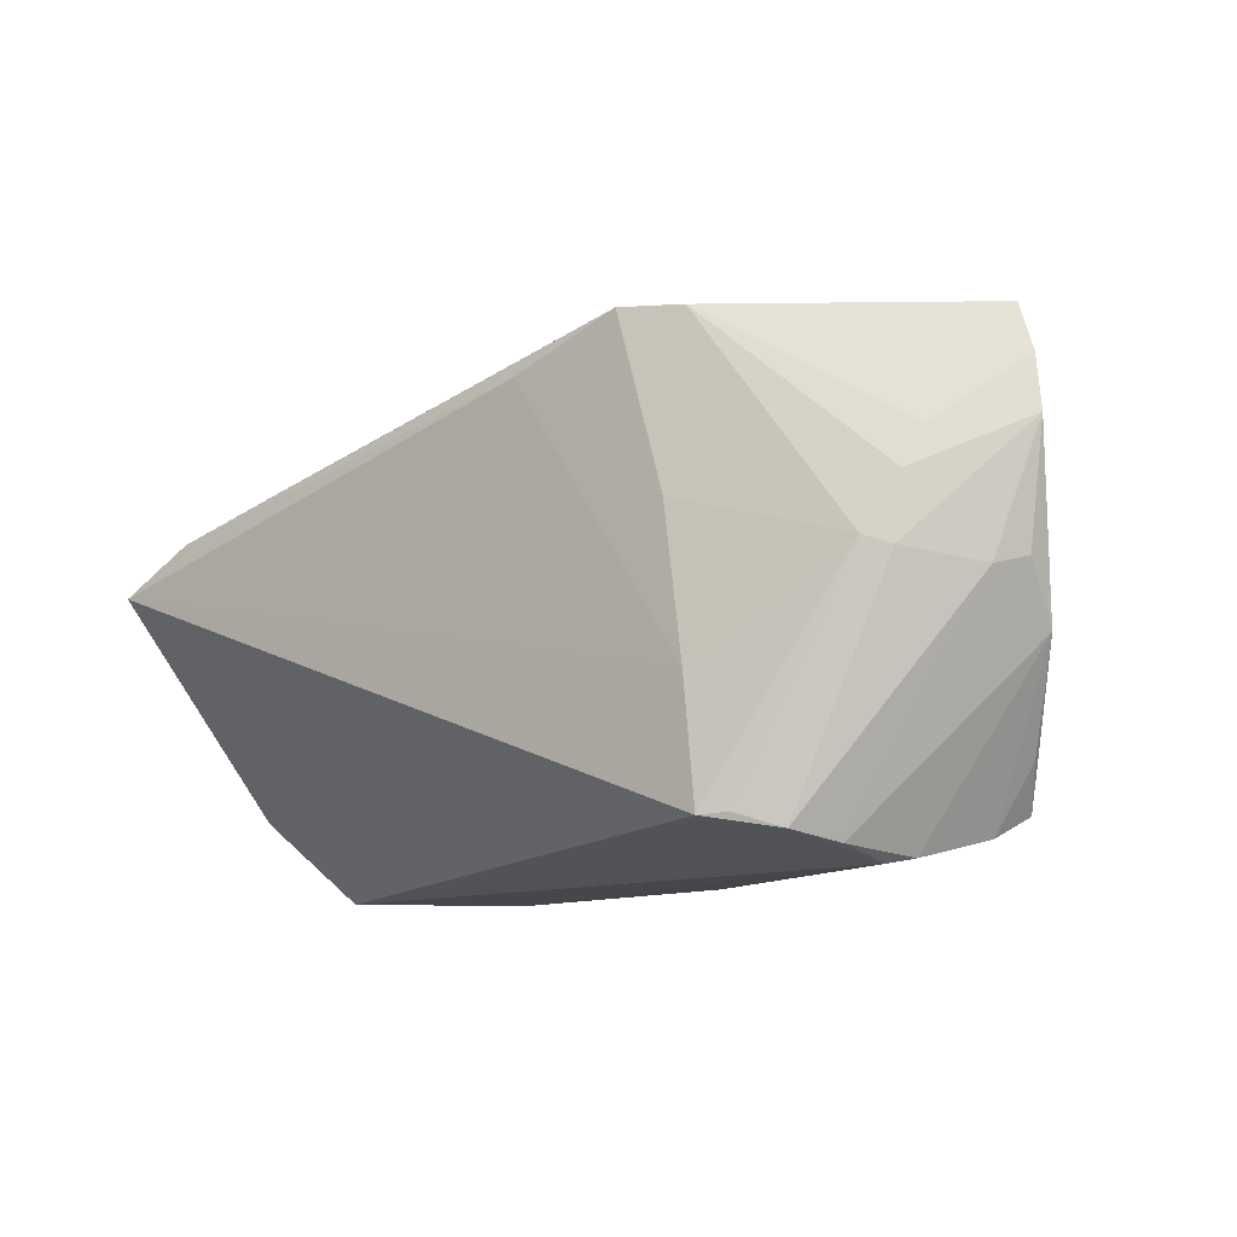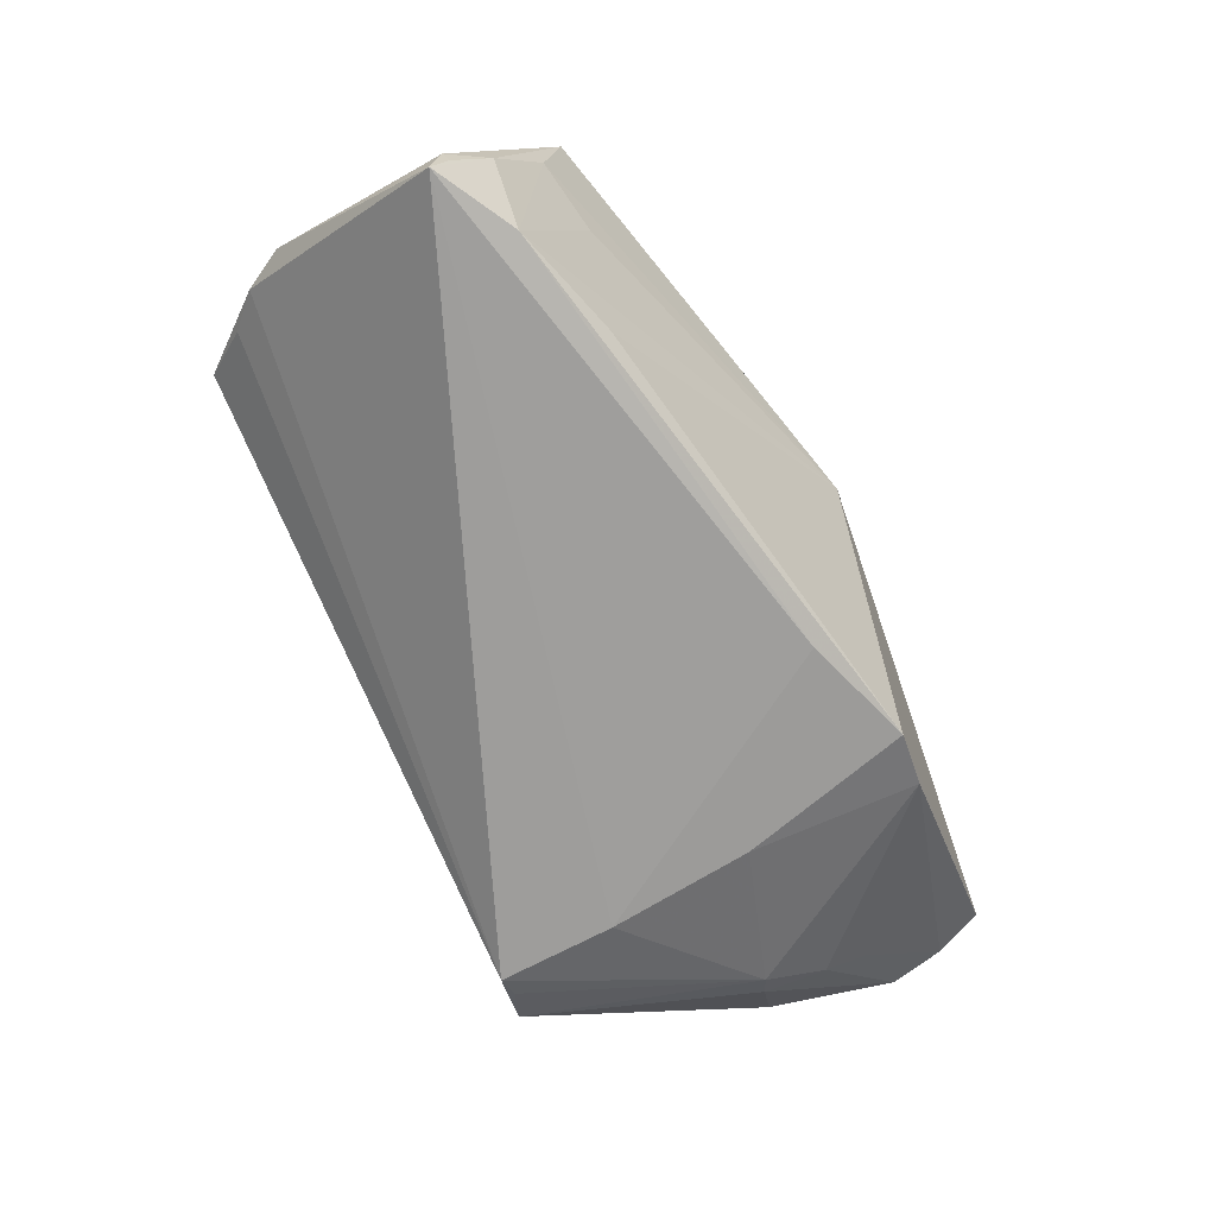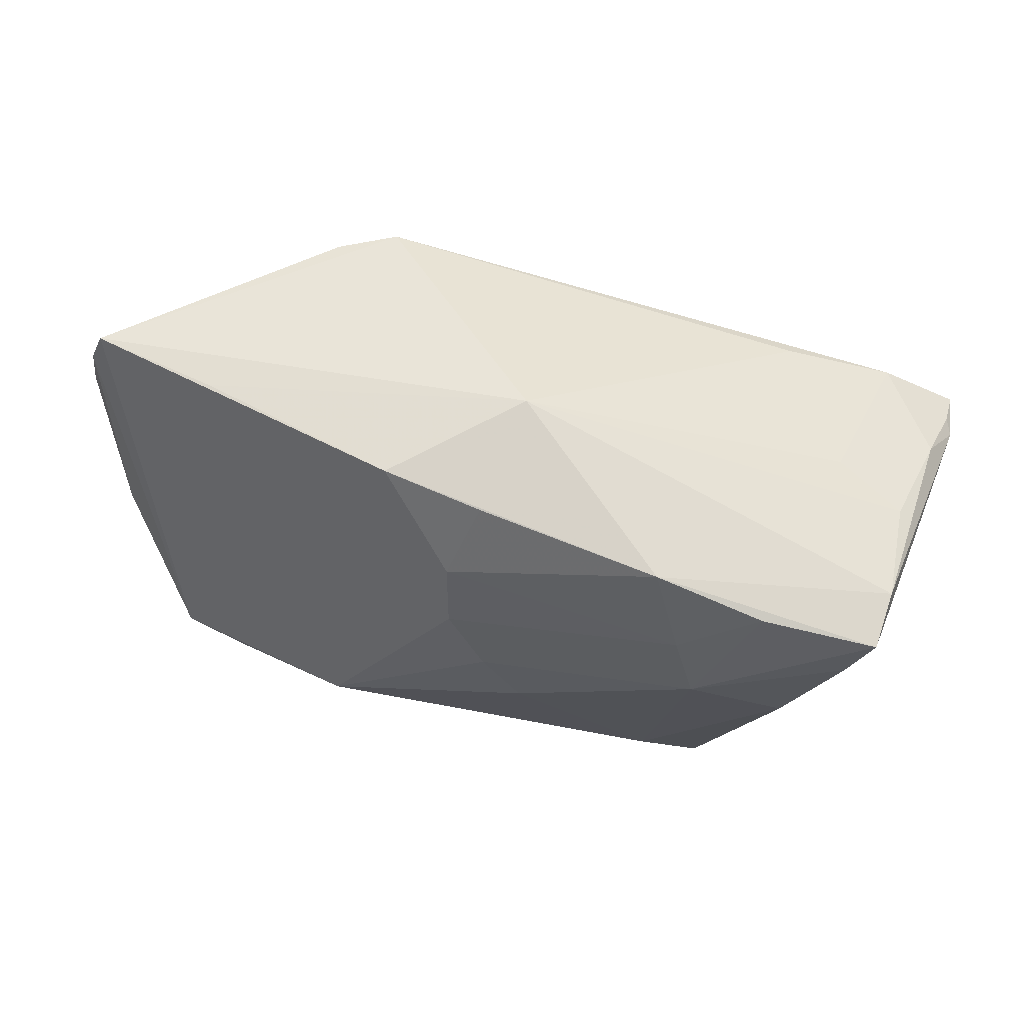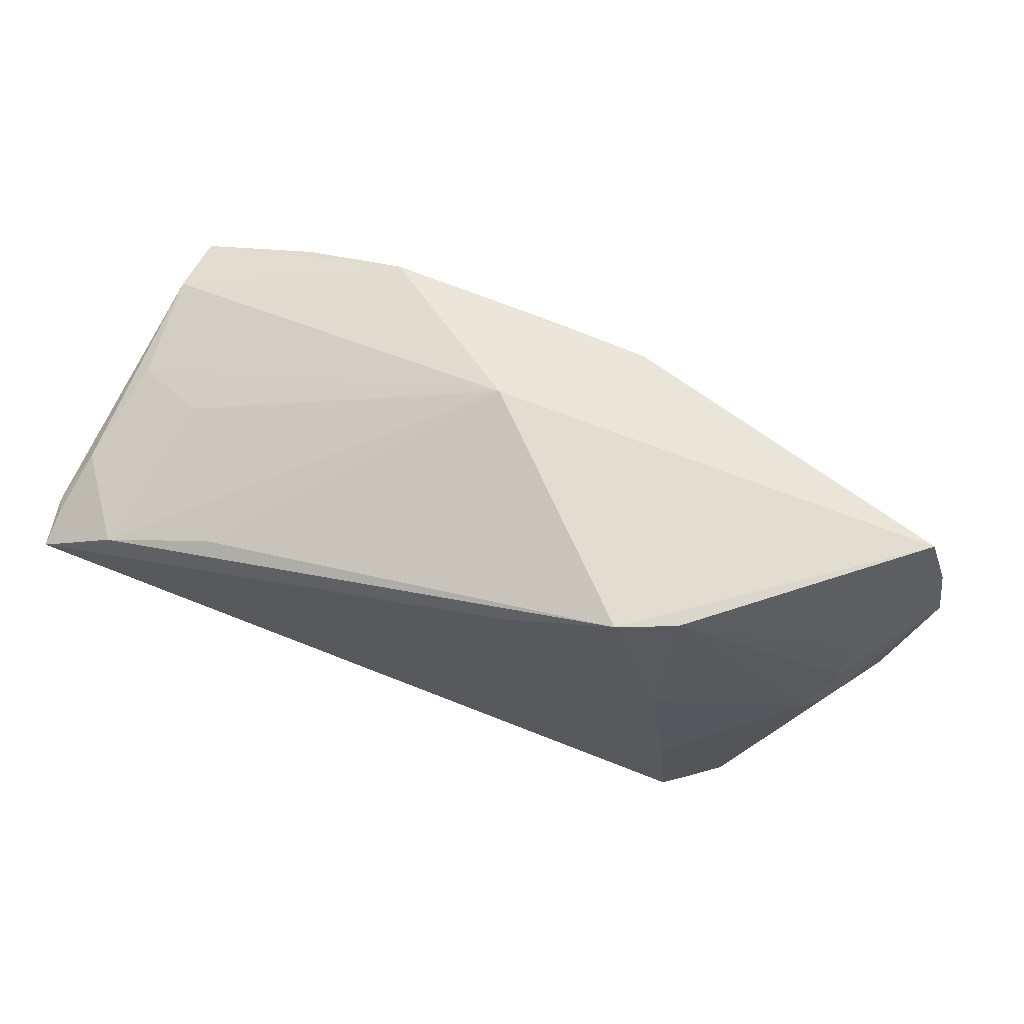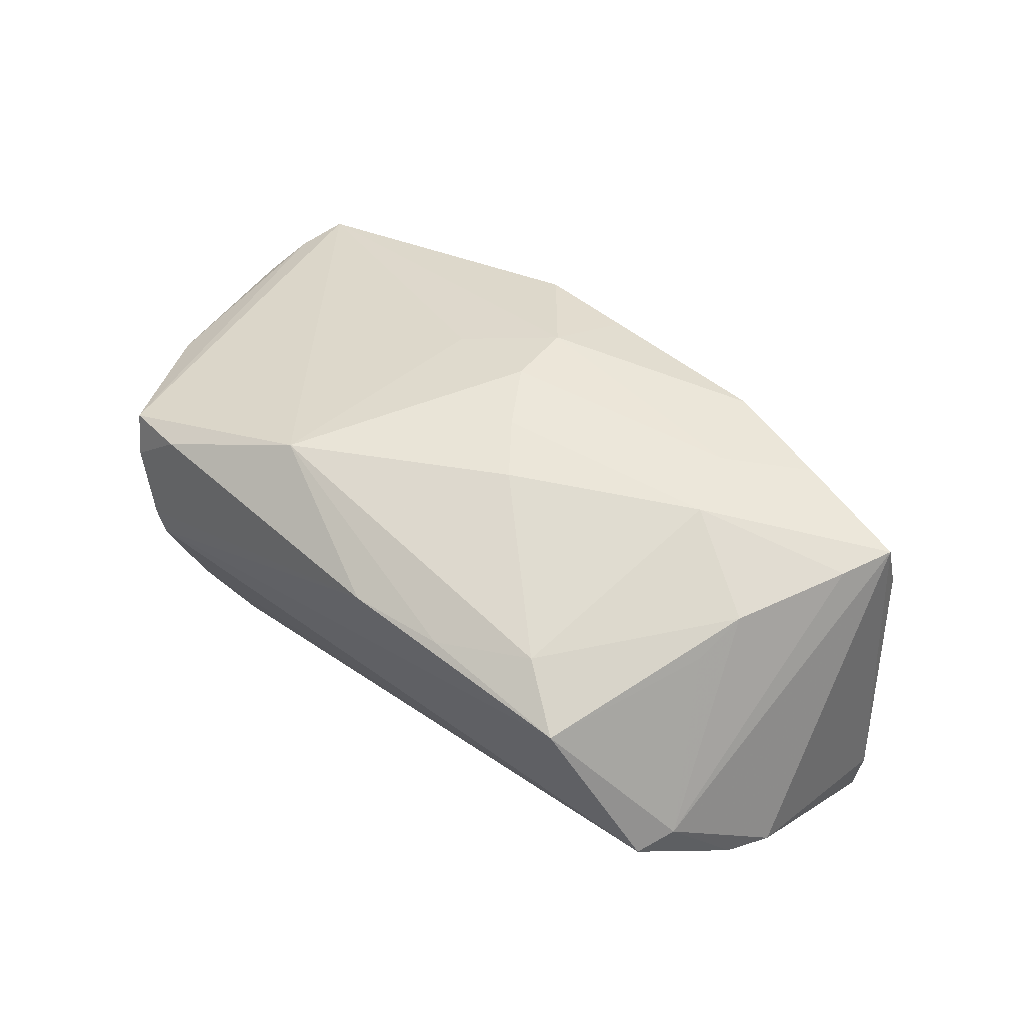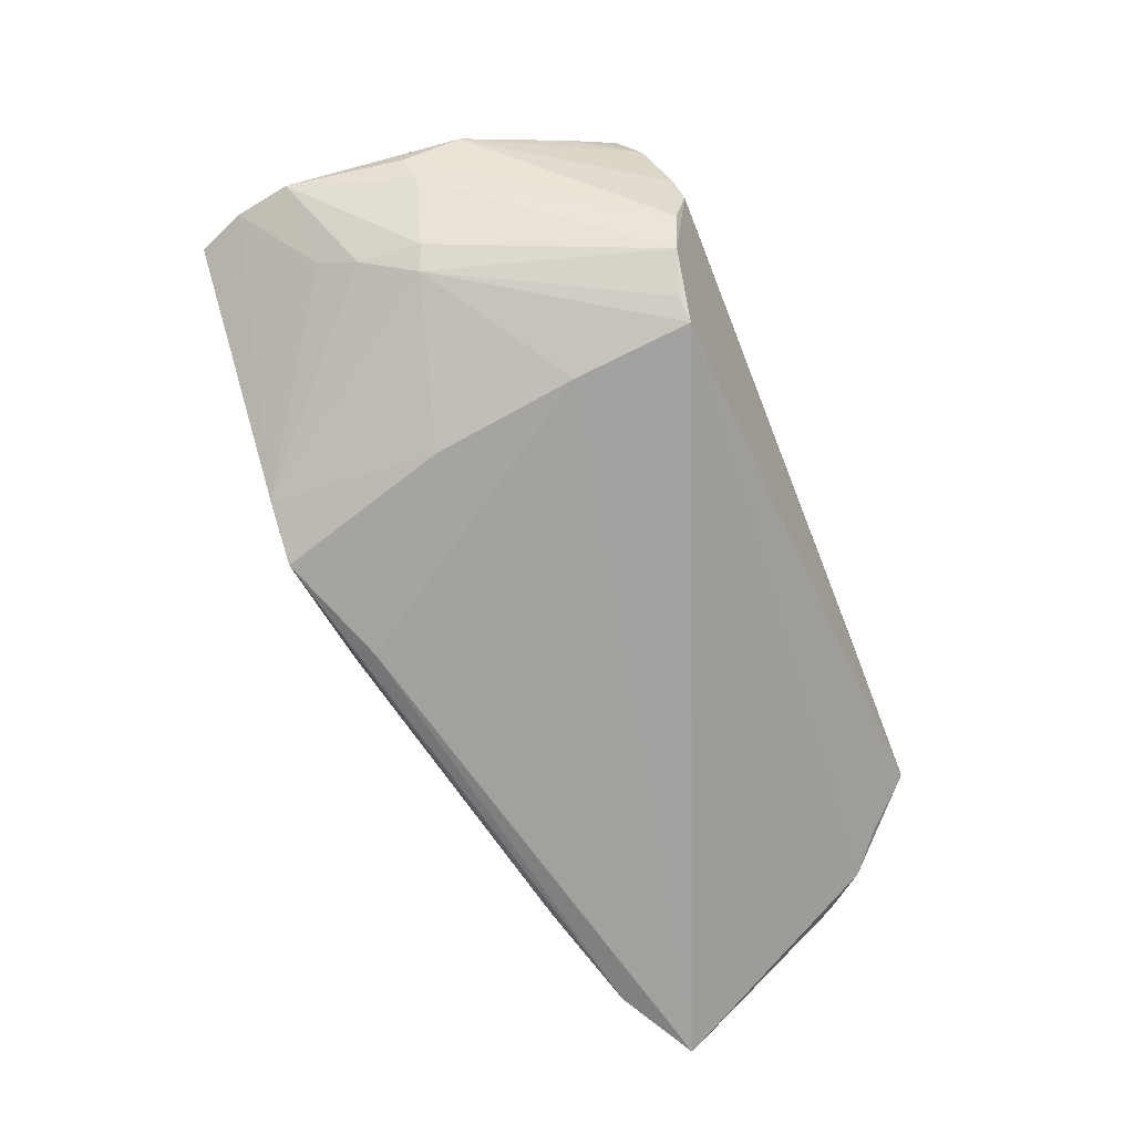
<metadata>
{"format":"obj","ext":"obj","renderer":"f3d","projection":"perspective","resolution":1024,"background":"white","views":[{"elev":-10.8,"azim":-140.1,"up":"+Y"},{"elev":-71.7,"azim":114.0,"up":"+Z"},{"elev":59.8,"azim":9.4,"up":"+Y"},{"elev":64.3,"azim":-164.1,"up":"+Y"},{"elev":59.6,"azim":38.0,"up":"+Z"},{"elev":-71.3,"azim":-68.5,"up":"+Z"}]}
</metadata>
<code>
v -0.01919 0.02653 -0.02342
v 0.04569 -0.02566 0.003483
v -5.113e-05 4.3e-06 0.02286
v 0.02698 0.003627 0.02405
v 0.04184 0.01653 -0.004677
v -0.02754 -0.01171 -0.0233
v 0.0501 0.01453 0.0001634
v 0.04737 -0.02413 -0.003058
v -0.03598 -0.02732 -0.01797
v -0.02636 0.02597 -0.02099
v 0.04343 -0.03002 0.001843
v 0.04838 0.01526 0.02034
v 0.057 0.006802 -0.01762
v -0.04642 -0.0005343 -0.01445
v -0.03781 -0.02597 0.01321
v -0.04397 -0.02706 0.006329
v 0.03892 -0.004492 0.02105
v 0.01025 -0.02867 0.0174
v 0.05128 -0.02026 -0.005365
v -0.05356 0.02528 -0.00219
v -0.04553 -0.02448 0.01121
v -0.04702 0.007019 -0.0138
v -0.01632 0.009806 0.01649
v -0.01355 0.02744 0.01259
v 0.02935 -0.03002 0.01721
v 0.05688 0.005793 -0.02405
v 0.02179 -0.02411 0.01996
v -0.04833 0.01174 -0.01147
v -0.05251 -0.002012 -0.00676
v -0.02524 0.005838 -0.02334
v -0.054 -0.007647 0.001666
v -0.0547 -0.0008848 -0.003159
v -0.04072 -0.0294 -0.002873
v 0.002016 0.03002 0.001455
v -0.03841 -0.02846 -0.01223
v -0.005039 0.01646 0.0192
v -0.005748 0.02152 -0.02405
v -0.02866 -0.02596 -0.02287
v 0.04548 0.008786 0.02078
v -0.05586 0.01948 -0.003135
v 0.05394 0.01091 -0.01225
v -0.02132 -0.01934 0.02072
v -0.03789 0.02622 0.003118
v 0.03774 -0.011 0.01887
v -0.03156 -0.02566 -0.02127
v 0.03412 0.0189 0.02095
v -0.03893 -0.03002 -0.005724
v 0.05418 -0.01531 -0.006471
v -0.004619 0.007866 0.02134
v -0.04835 -0.01942 0.007344
v 0.02081 0.02326 0.01941
v 0.05626 0.007438 -0.01966
v 0.03396 0.01543 -0.02163
v -0.001403 0.02584 0.0152
v 0.04963 0.01615 0.01312
v -0.057 0.01287 -0.004049
v 0.04739 0.01125 -0.02324
v 0.004792 -0.006774 0.02342
v 0.02432 0.01233 0.02257
v -0.001695 -0.02949 0.01637
v 0.05558 -0.004477 -0.01432
v -0.04391 0.0004548 -0.01665
f 15 21 16
f 16 60 15
f 33 60 16
f 21 50 16
f 46 12 51
f 36 24 20
f 15 60 42
f 42 21 15
f 42 20 21
f 56 28 22
f 22 14 56
f 62 14 22
f 37 30 1
f 56 14 29
f 9 14 62
f 9 29 14
f 38 11 9
f 54 24 36
f 36 51 54
f 54 51 24
f 43 20 24
f 10 20 1
f 10 22 28
f 62 22 10
f 1 30 10
f 10 30 62
f 40 28 56
f 21 20 40
f 40 10 28
f 20 10 40
f 13 12 48
f 26 52 13
f 36 20 23
f 20 42 23
f 18 60 25
f 18 42 60
f 58 3 42
f 44 17 25
f 48 12 2
f 17 44 2
f 25 11 2
f 2 44 25
f 38 26 19
f 19 26 48
f 48 2 19
f 19 2 11
f 30 37 6
f 6 26 38
f 6 37 26
f 38 62 6
f 62 30 6
f 31 50 21
f 31 40 56
f 21 40 31
f 33 16 31
f 31 16 50
f 45 62 38
f 38 9 45
f 45 9 62
f 47 9 11
f 47 11 25
f 47 60 33
f 25 60 47
f 39 2 12
f 17 2 39
f 48 26 61
f 61 13 48
f 26 13 61
f 55 51 12
f 12 13 55
f 36 23 49
f 49 23 42
f 42 3 49
f 27 18 25
f 42 18 27
f 27 58 42
f 25 17 27
f 8 11 38
f 38 19 8
f 8 19 11
f 56 29 32
f 32 31 56
f 29 9 35
f 35 32 29
f 31 32 35
f 33 31 35
f 35 47 33
f 9 47 35
f 41 13 52
f 41 55 13
f 7 55 41
f 41 52 26
f 34 55 7
f 51 55 34
f 24 51 34
f 34 43 24
f 1 20 34
f 20 43 34
f 59 51 36
f 36 49 59
f 46 51 59
f 59 49 3
f 58 27 4
f 4 27 17
f 3 58 4
f 4 59 3
f 17 39 4
f 4 39 12
f 4 12 46
f 46 59 4
f 5 34 7
f 34 5 57
f 57 41 26
f 7 41 57
f 57 5 7
f 57 37 1
f 26 37 57
f 1 34 53
f 53 57 1
f 34 57 53

</code>
